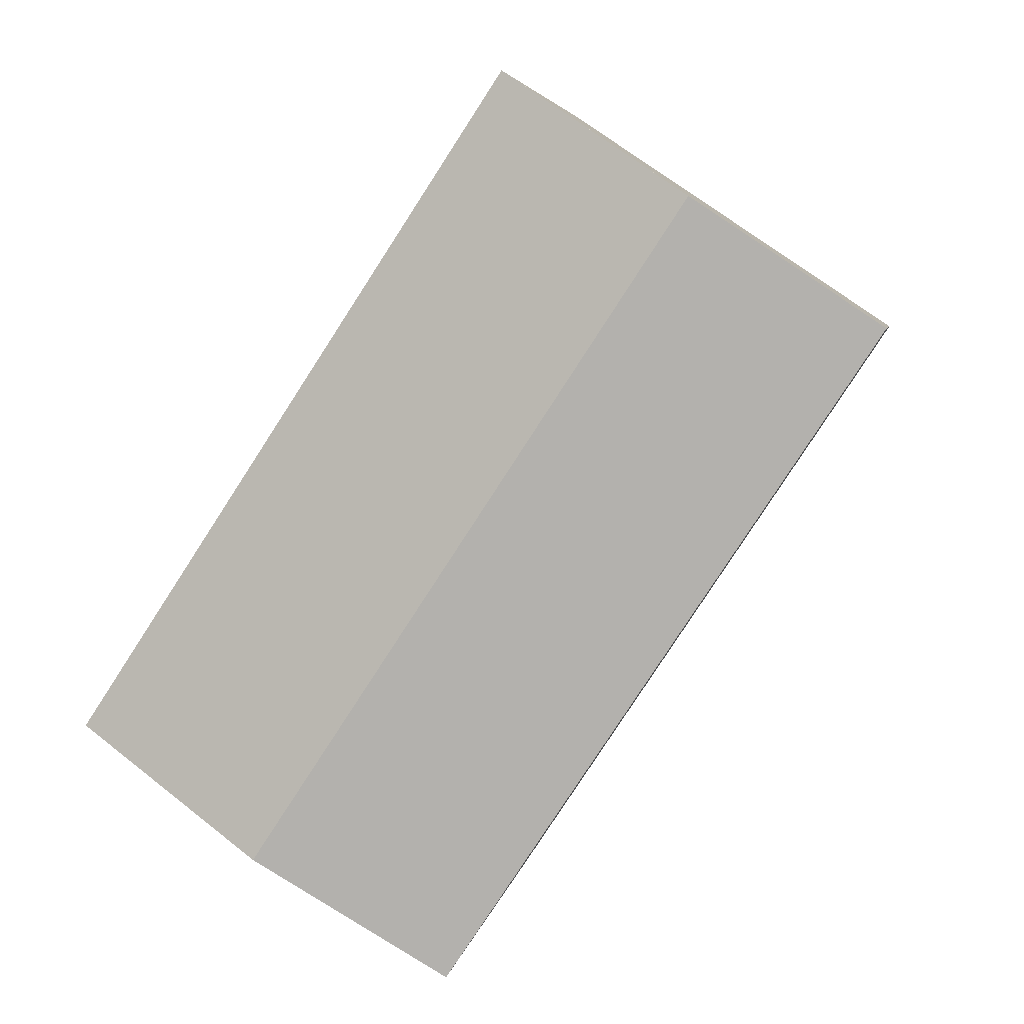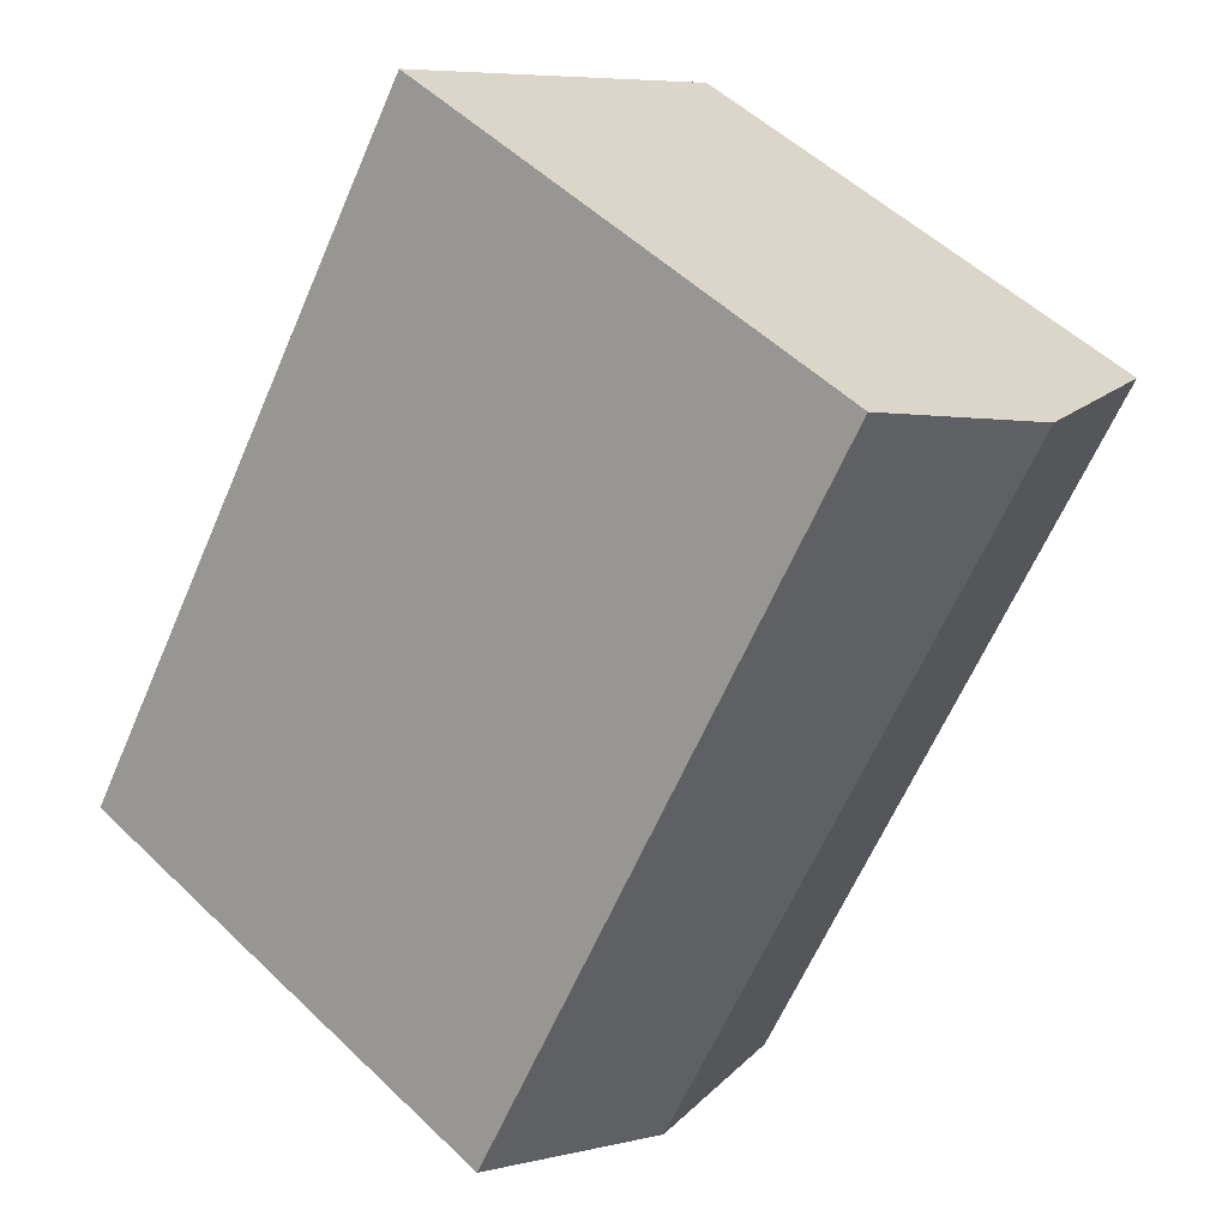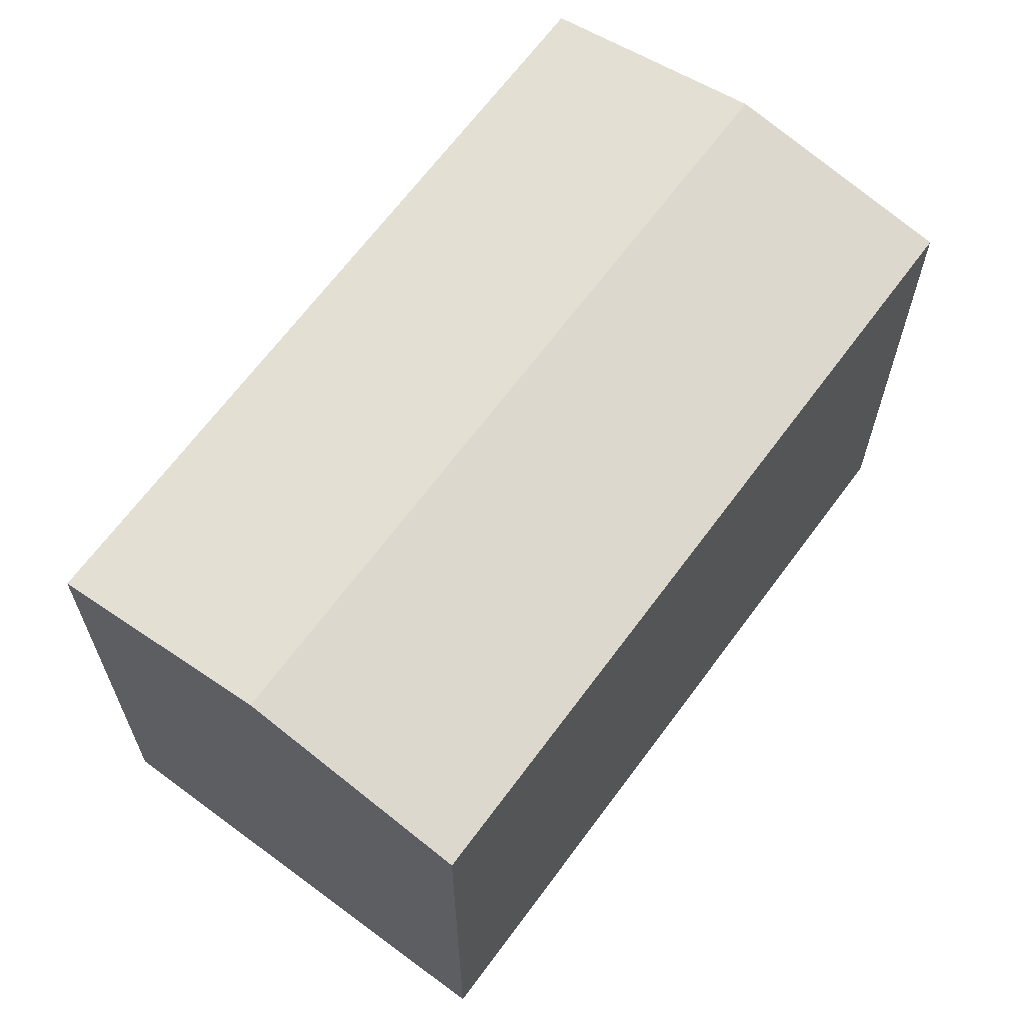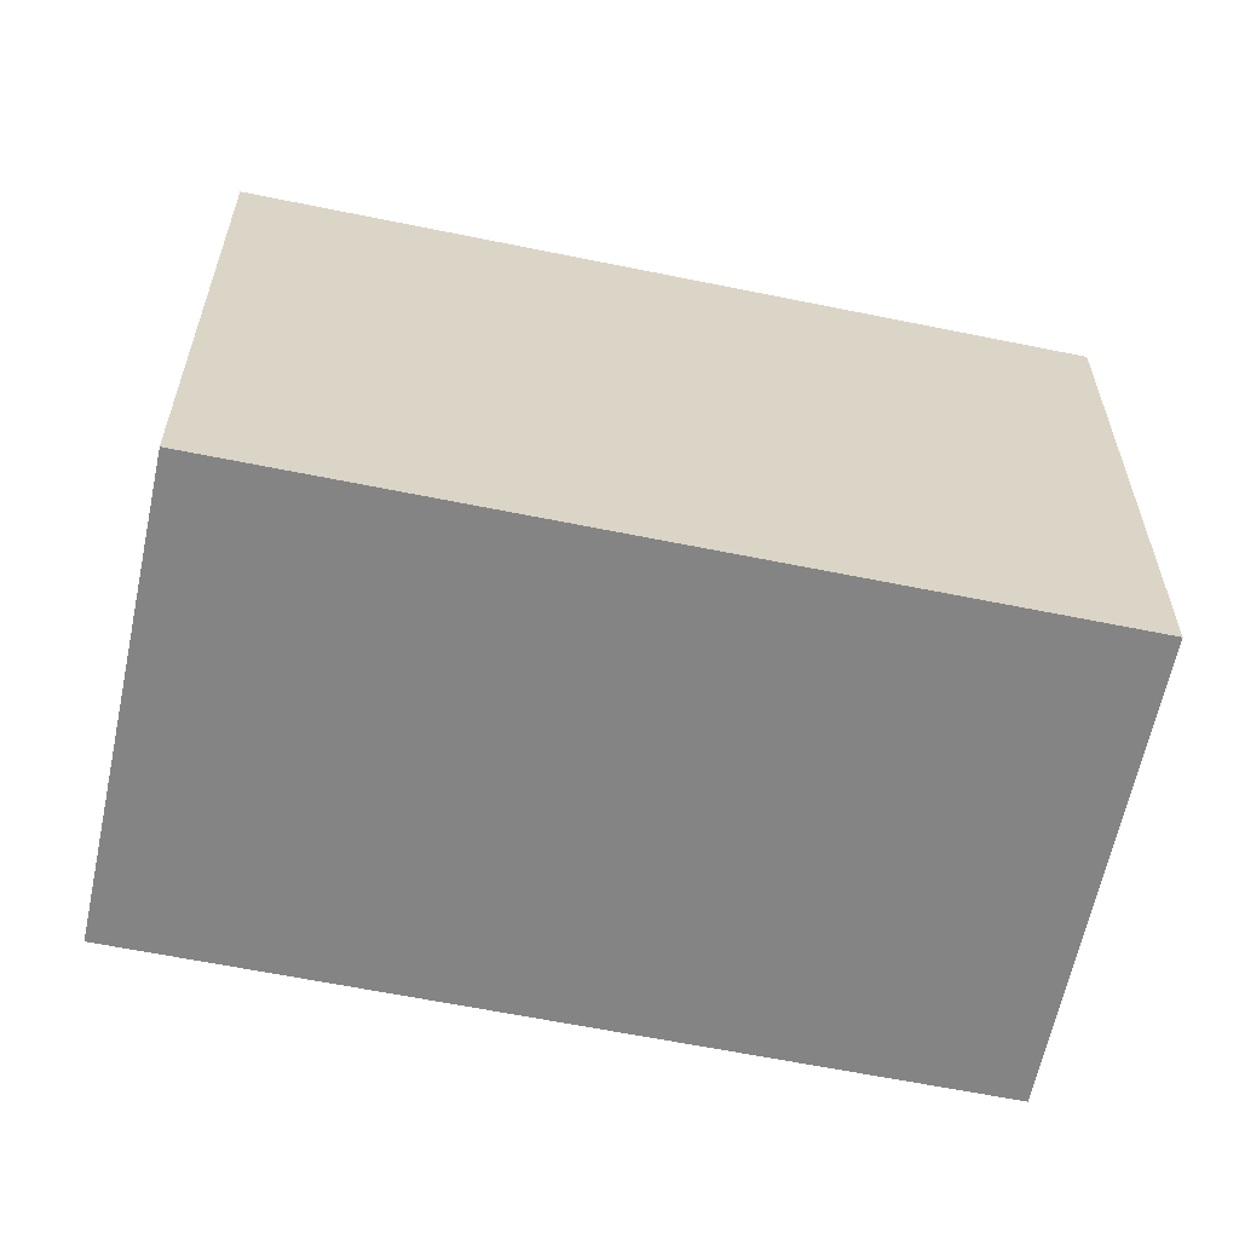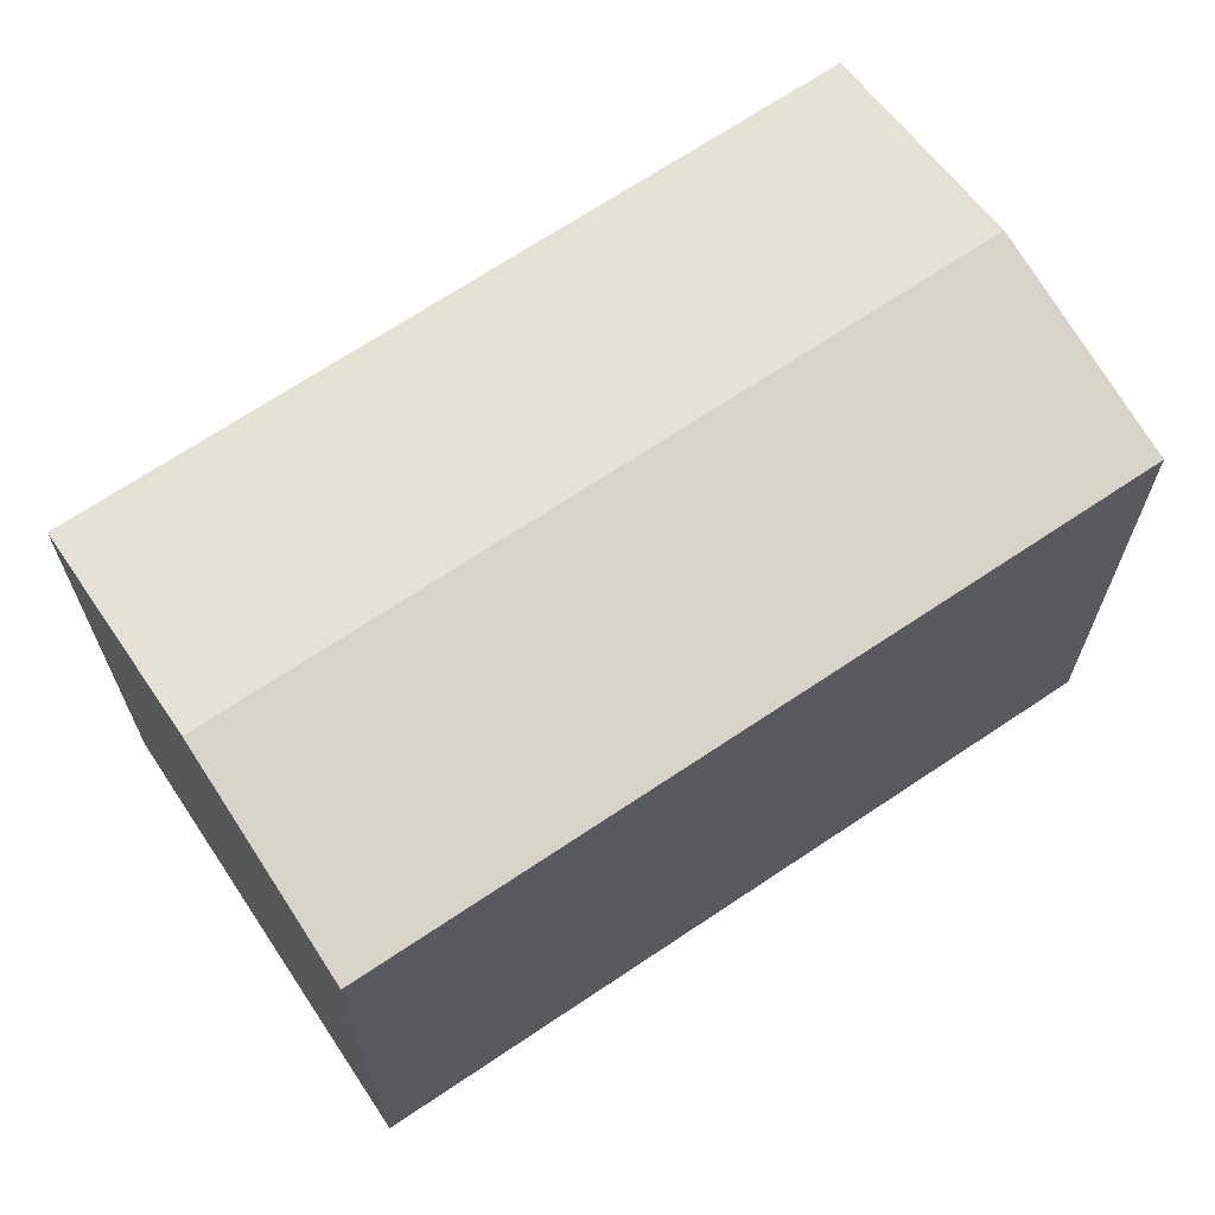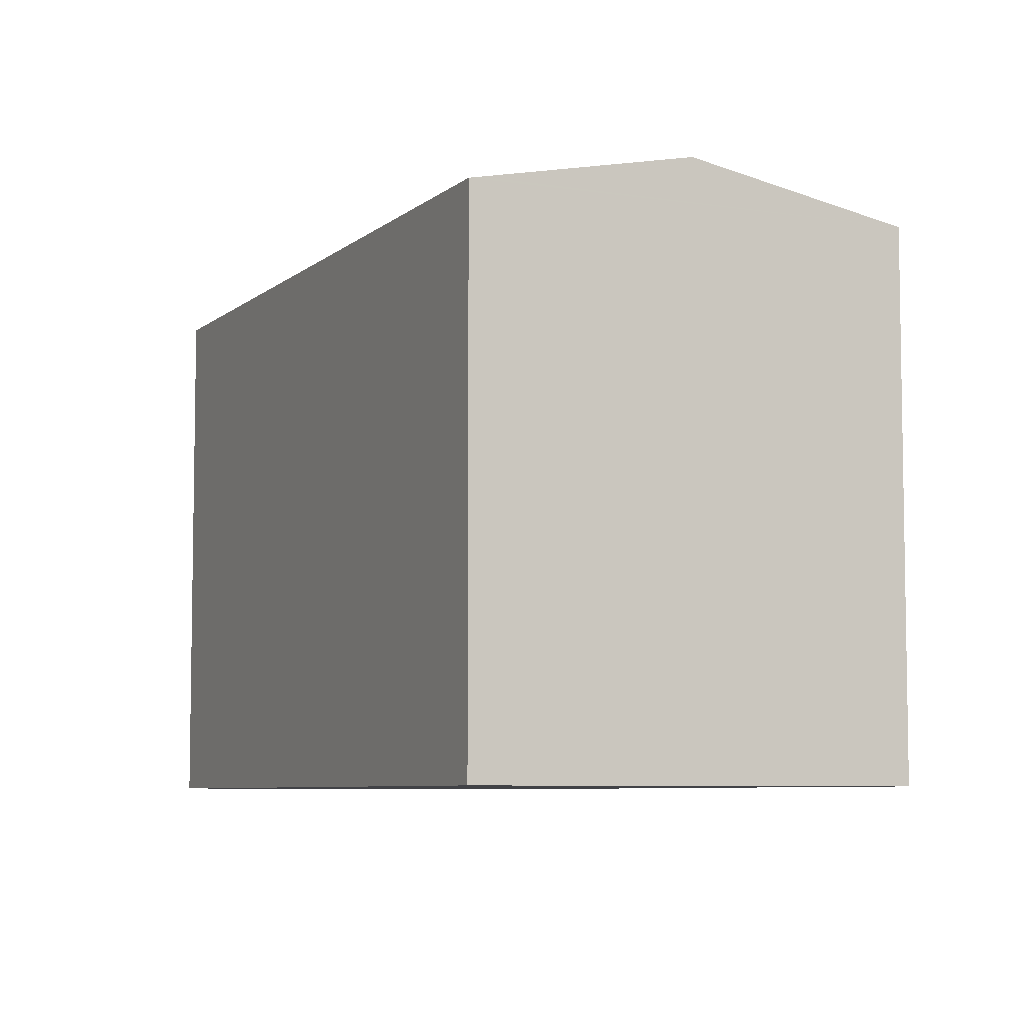
<metadata>
{"format":"obj","ext":"obj","renderer":"f3d","projection":"perspective","resolution":1024,"background":"white","views":[{"elev":4.7,"azim":-170.7,"up":"+Z"},{"elev":52.6,"azim":135.8,"up":"+Z"},{"elev":66.2,"azim":3.0,"up":"+Y"},{"elev":-61.4,"azim":-135.2,"up":"+Y"},{"elev":68.7,"azim":22.7,"up":"+Y"},{"elev":-6.6,"azim":121.8,"up":"+Y"}]}
</metadata>
<code>
v  4.812 14.79 3.221
v  20.15 13.81 -10.87
v  15.93 14.79 -13.65
v  20.51 13.73 -10.64
v  20.76 13.67 -10.47
v  9.621 13.67 6.44
v  5.774 14.57 3.865
v  8.92 13.83 5.971
v  9.147 13.78 6.123
v  0 13.67 8.369e-16
v  11.09 13.67 -16.82
v  0.366 13.75 0.245
v  11.09 1.03e-15 -16.82
v  0 0 0
v  5.774 -2.367e-16 3.865
v  8.92 -3.656e-16 5.971
v  9.621 -3.943e-16 6.44
v  0.366 -1.5e-17 0.245
v  4.812 -1.972e-16 3.221
v  9.147 -3.749e-16 6.123
v  20.76 6.413e-16 -10.47
v  15.93 8.356e-16 -13.65
v  20.51 6.515e-16 -10.64
v  20.15 6.658e-16 -10.87
g defaultobject
f 1 2 3
f 2 1 4
f 4 1 5
f 5 1 6
f 6 1 7
f 6 7 8
f 6 8 9
f 10 3 11
f 3 10 1
f 1 10 12
f 13 10 11
f 10 13 14
f 14 12 10
f 12 14 1
f 1 14 7
f 7 14 8
f 8 14 9
f 9 14 6
f 6 14 15
f 6 15 16
f 6 16 17
f 15 14 18
f 15 18 19
f 17 16 20
f 17 5 6
f 5 17 21
f 2 11 3
f 11 2 4
f 11 4 5
f 11 5 21
f 11 21 22
f 11 22 13
f 22 21 23
f 22 23 24
f 20 21 17
f 21 20 23
f 23 20 24
f 24 20 16
f 24 16 15
f 24 15 22
f 22 15 19
f 22 19 18
f 22 18 13
f 13 18 14

</code>
